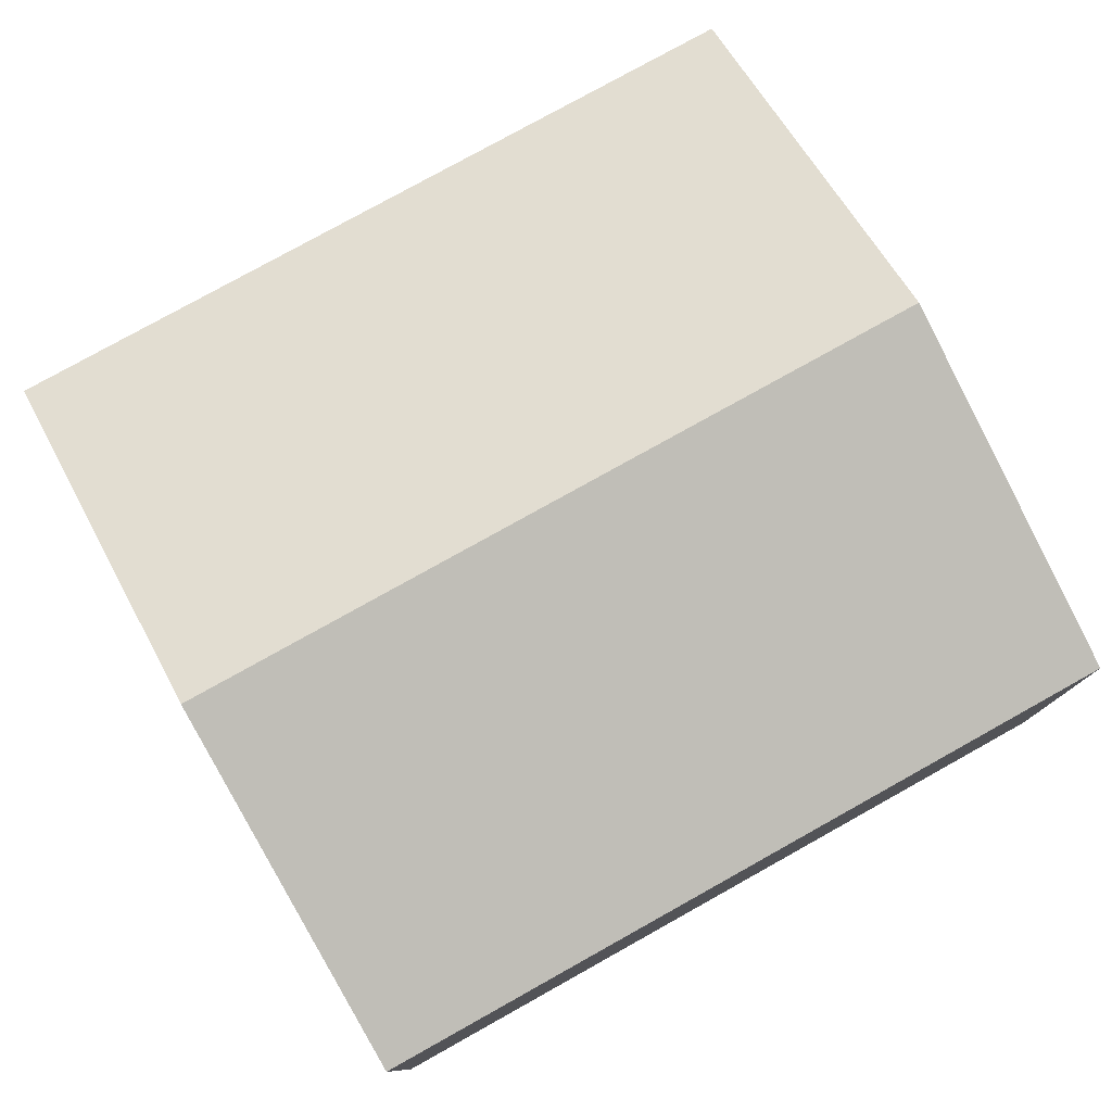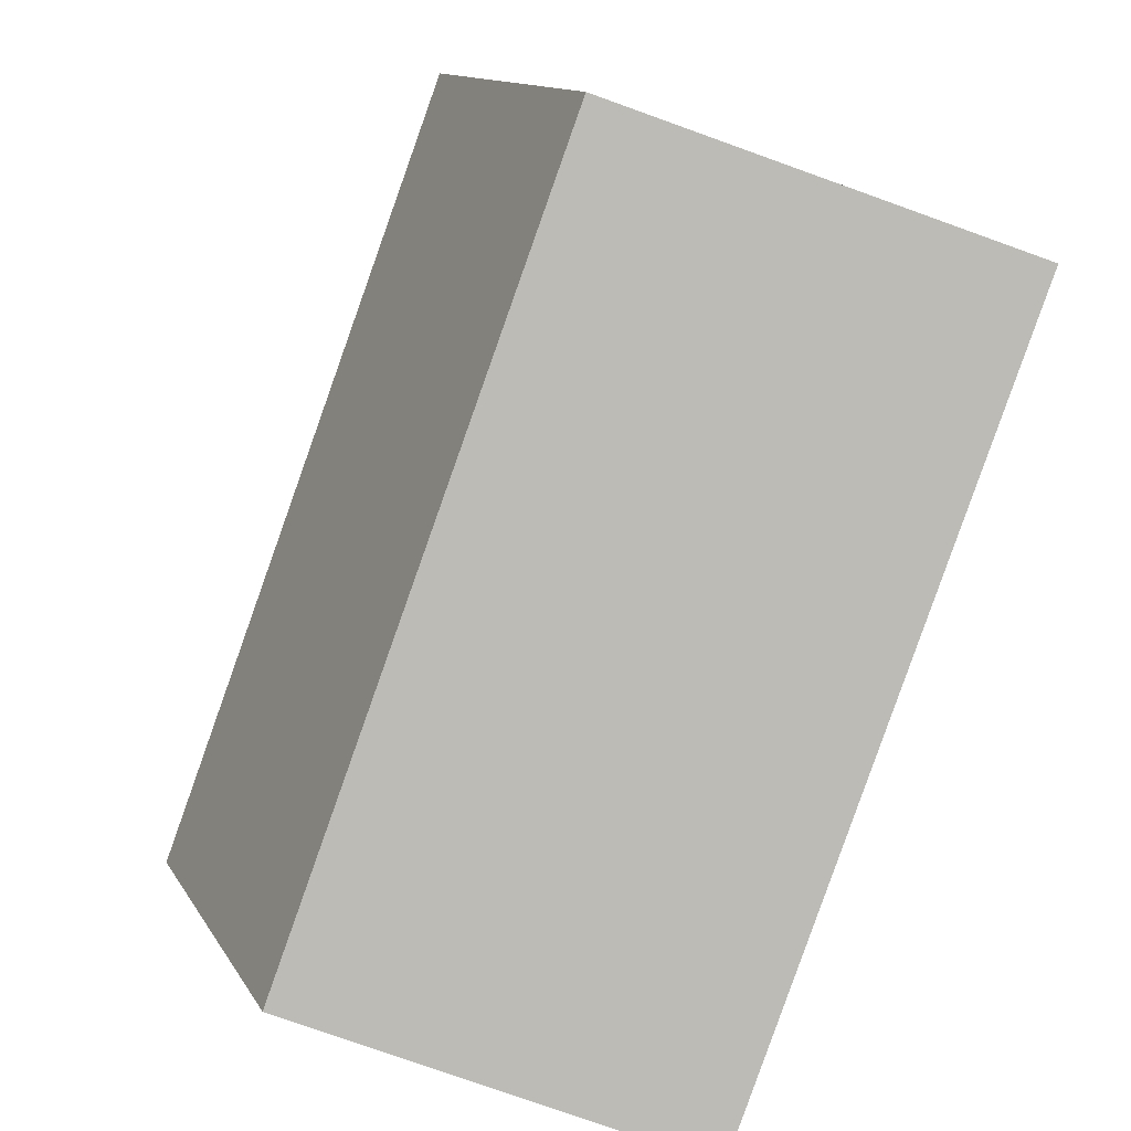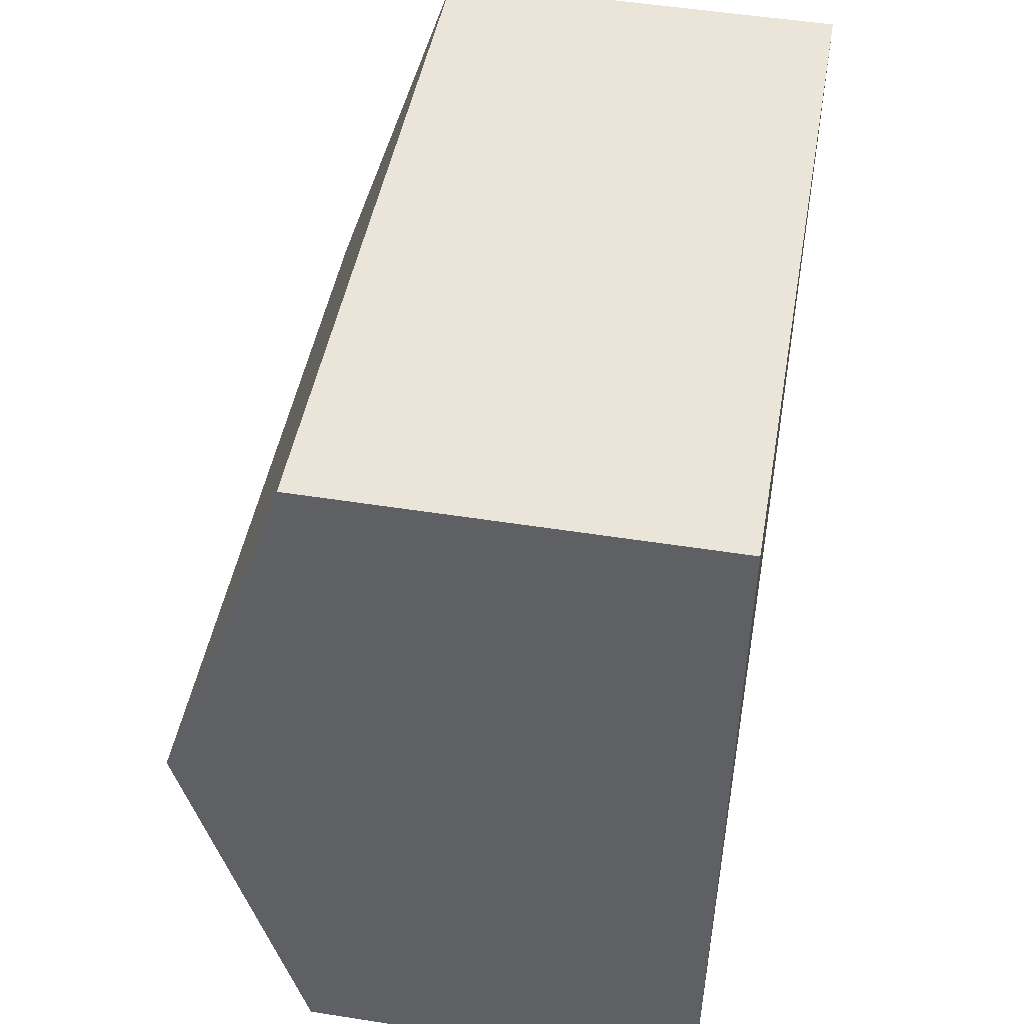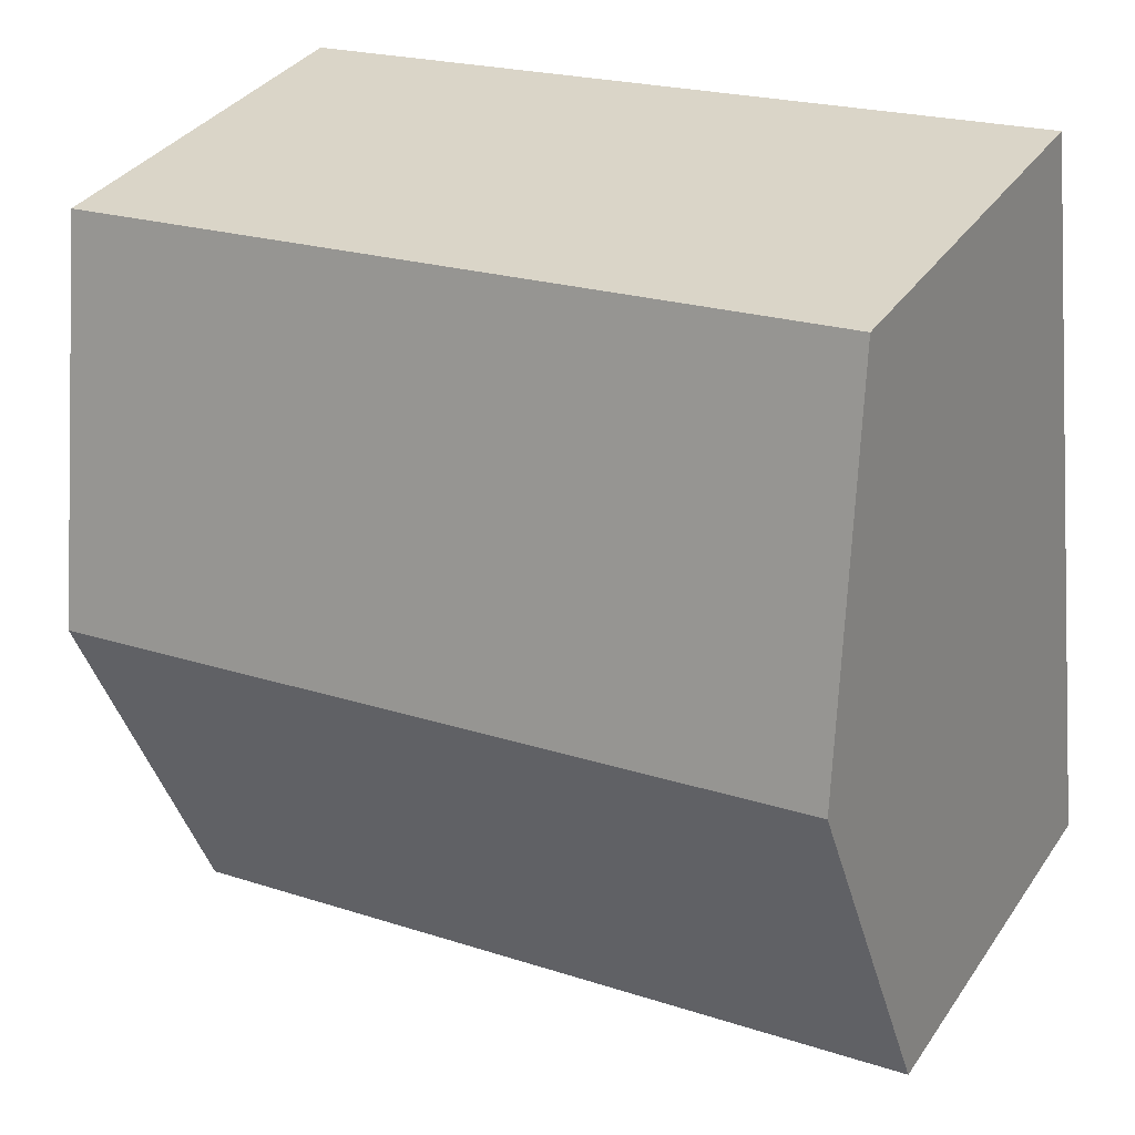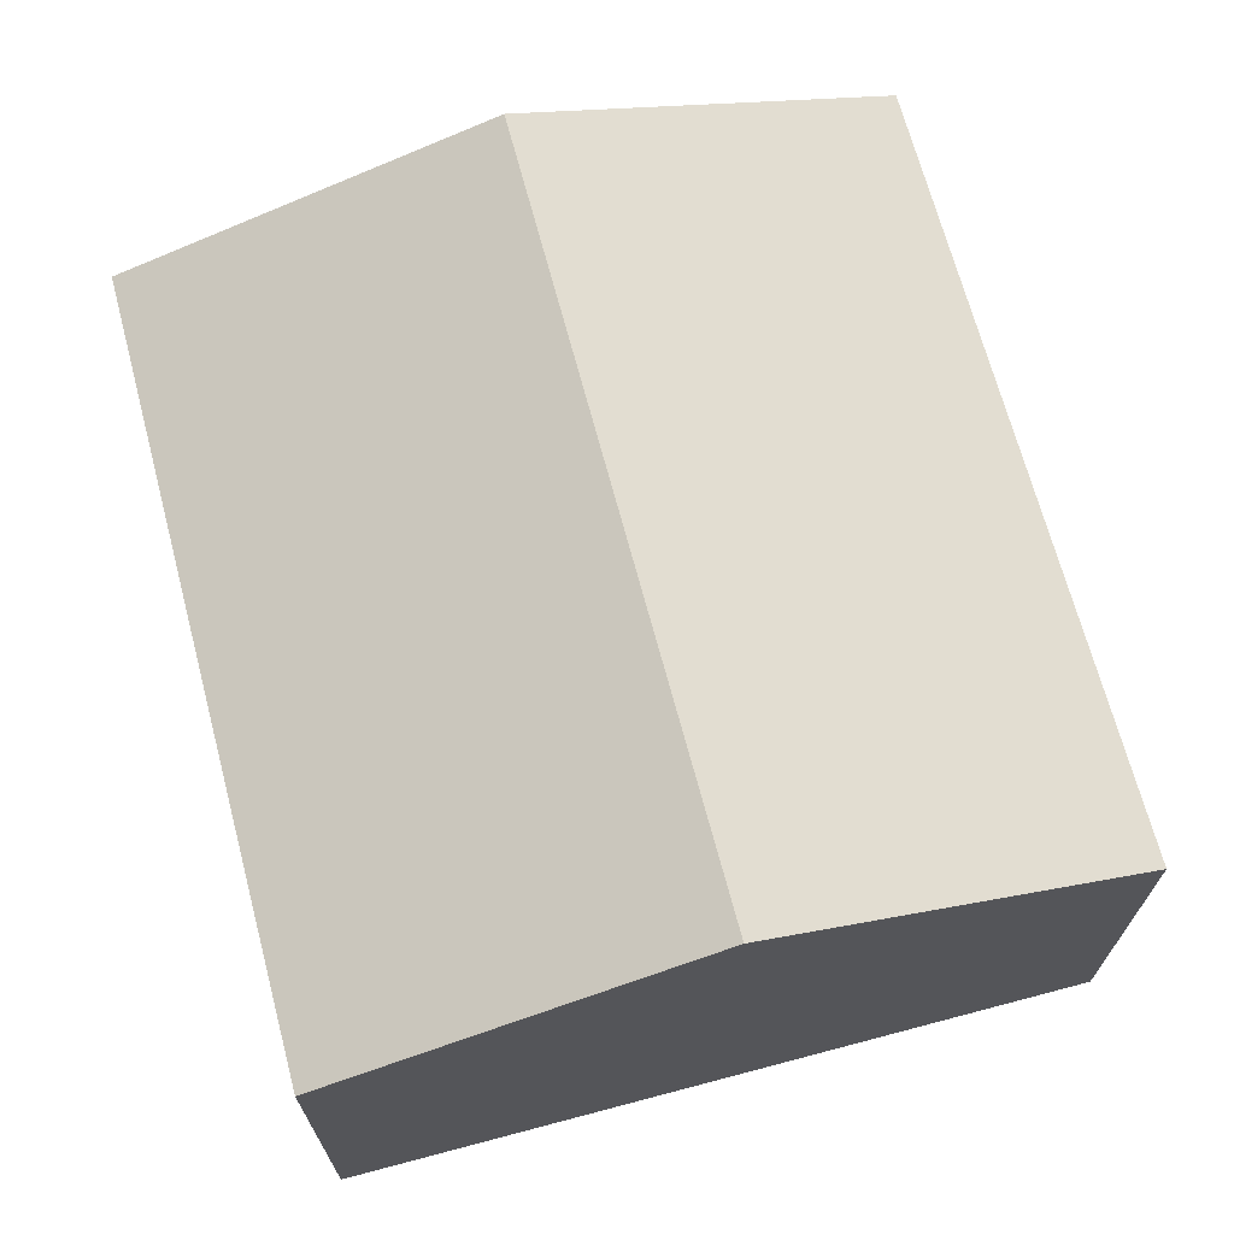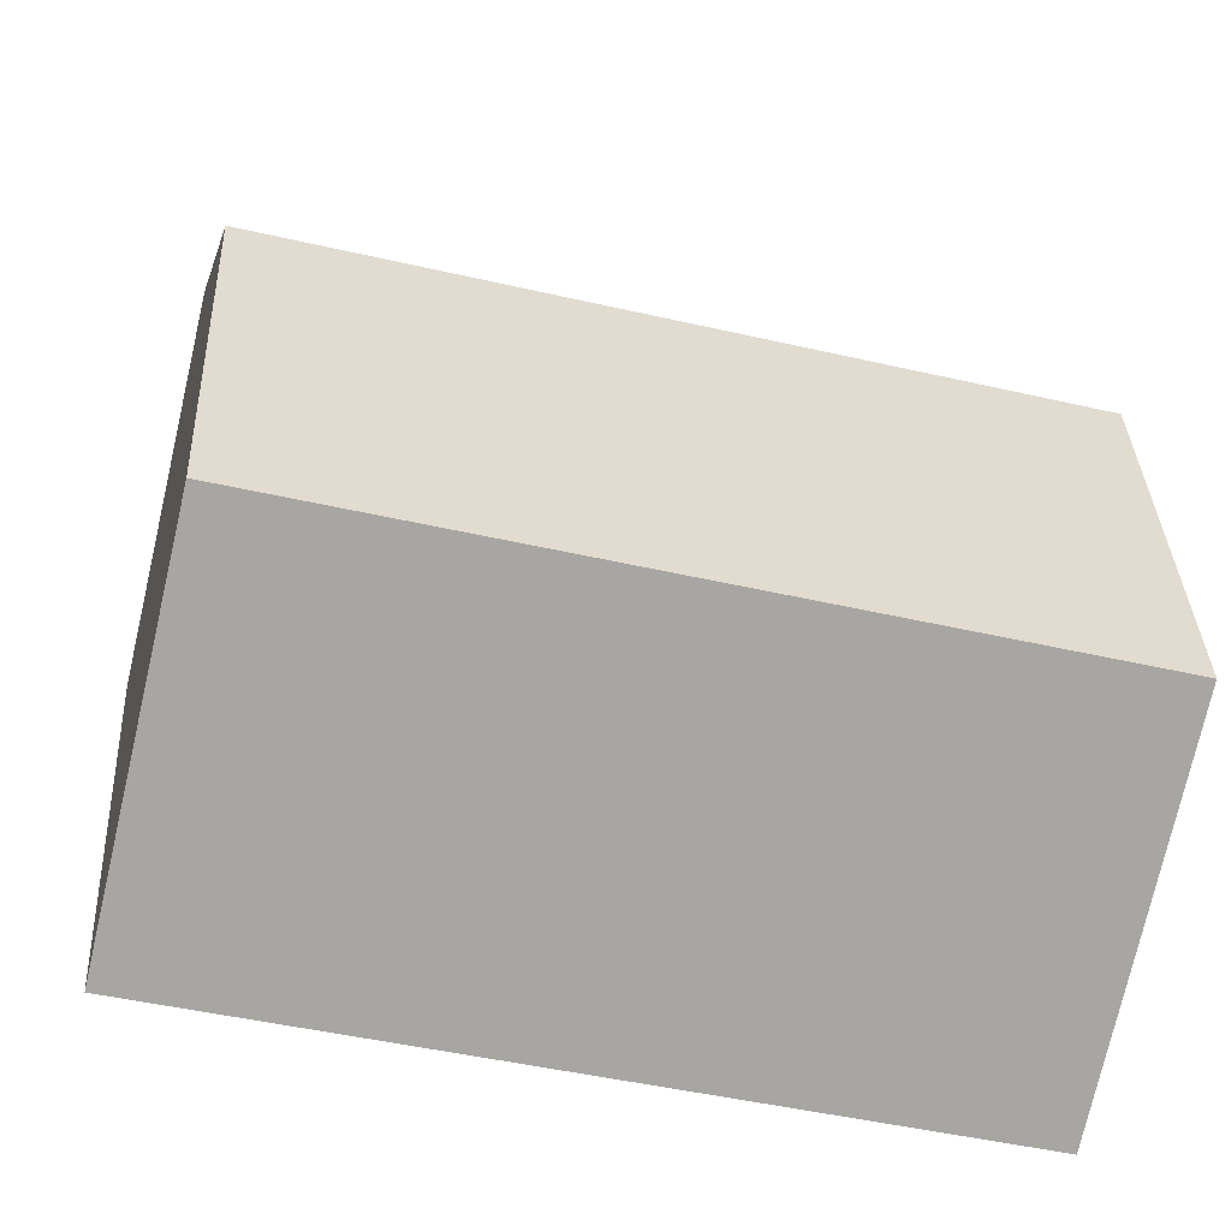
<metadata>
{"format":"obj","ext":"obj","renderer":"f3d","projection":"perspective","resolution":1024,"background":"white","views":[{"elev":78.6,"azim":-22.3,"up":"+Y"},{"elev":-77.4,"azim":-109.7,"up":"+Z"},{"elev":51.3,"azim":-80.3,"up":"+Z"},{"elev":34.9,"azim":-150.4,"up":"+Z"},{"elev":68.8,"azim":82.0,"up":"+Y"},{"elev":-75.2,"azim":167.0,"up":"+Z"}]}
</metadata>
<code>
v  16.46 8.254 10.89
v  13.88 7.695 12.91
v  16.67 7.695 12.58
v  15.8 10.08 5.391
v  1.727 7.695 14.37
v  0.864 10.08 7.186
v  0 7.695 4.712e-16
v  14.94 7.695 -1.795
v  0 0 0
v  0.864 -4.4e-16 7.186
v  1.727 -8.8e-16 14.37
v  13.88 -7.907e-16 12.91
v  16.67 -7.702e-16 12.58
v  16.46 -6.67e-16 10.89
v  15.8 -3.301e-16 5.391
v  14.94 1.099e-16 -1.795
g defaultobject
f 1 2 3
f 2 1 4
f 2 4 5
f 5 4 6
f 7 4 8
f 4 7 6
f 9 6 7
f 6 9 5
f 5 9 10
f 5 10 11
f 11 2 5
f 2 11 12
f 2 12 3
f 3 12 13
f 13 1 3
f 1 13 4
f 4 13 8
f 8 13 14
f 8 14 15
f 8 15 16
f 16 7 8
f 7 16 9
f 12 14 13
f 14 12 15
f 15 12 11
f 15 11 16
f 16 11 10
f 16 10 9

</code>
